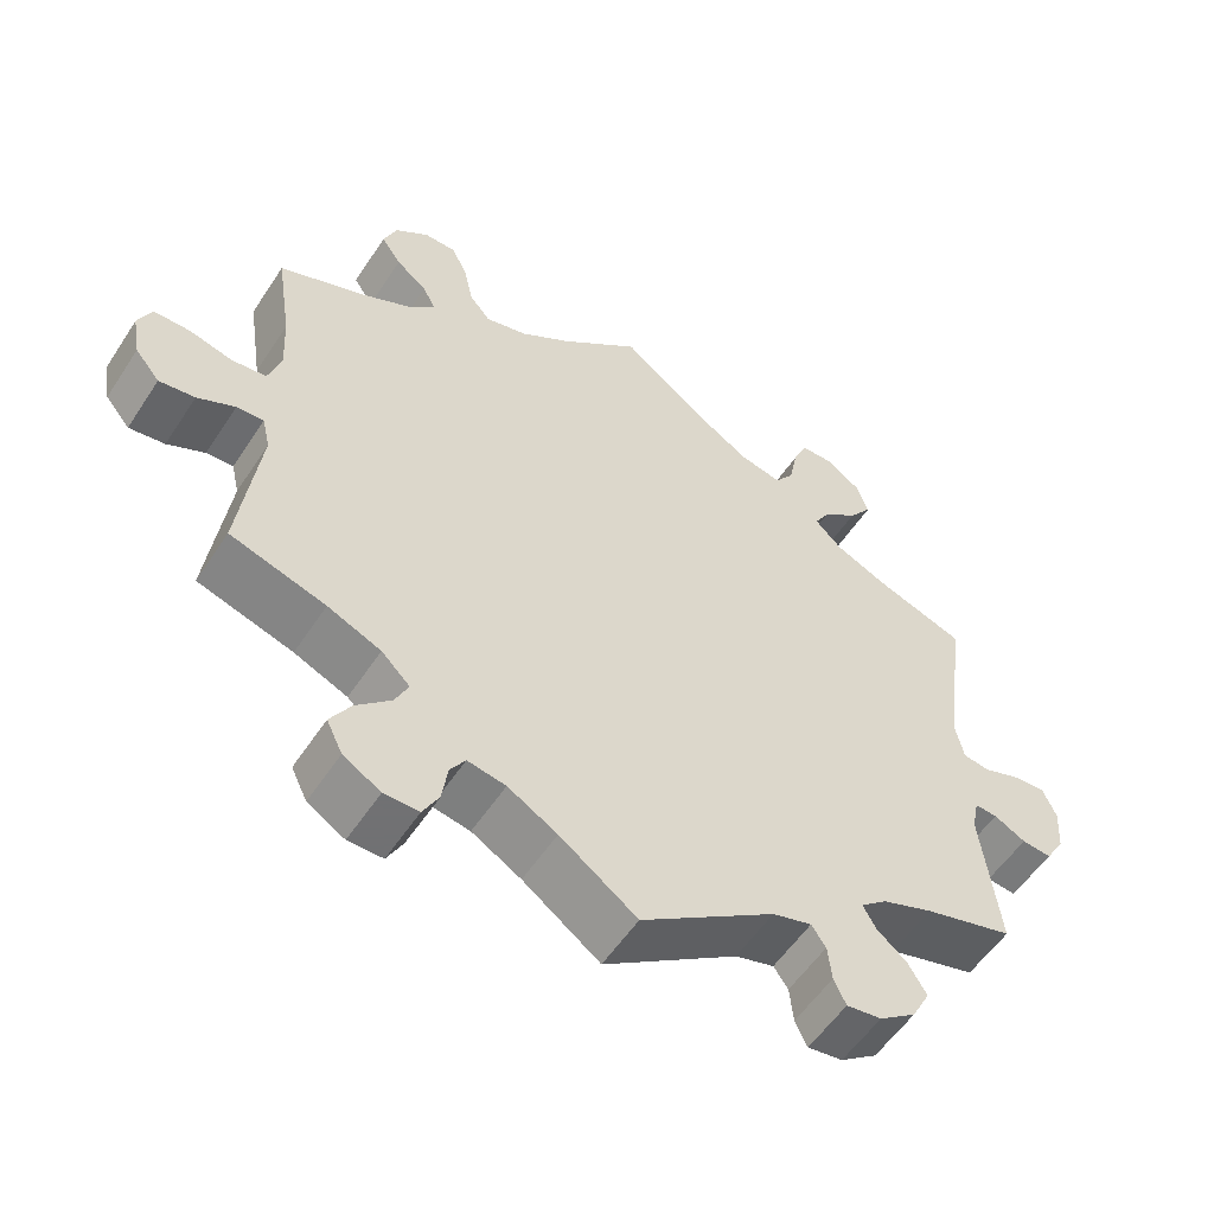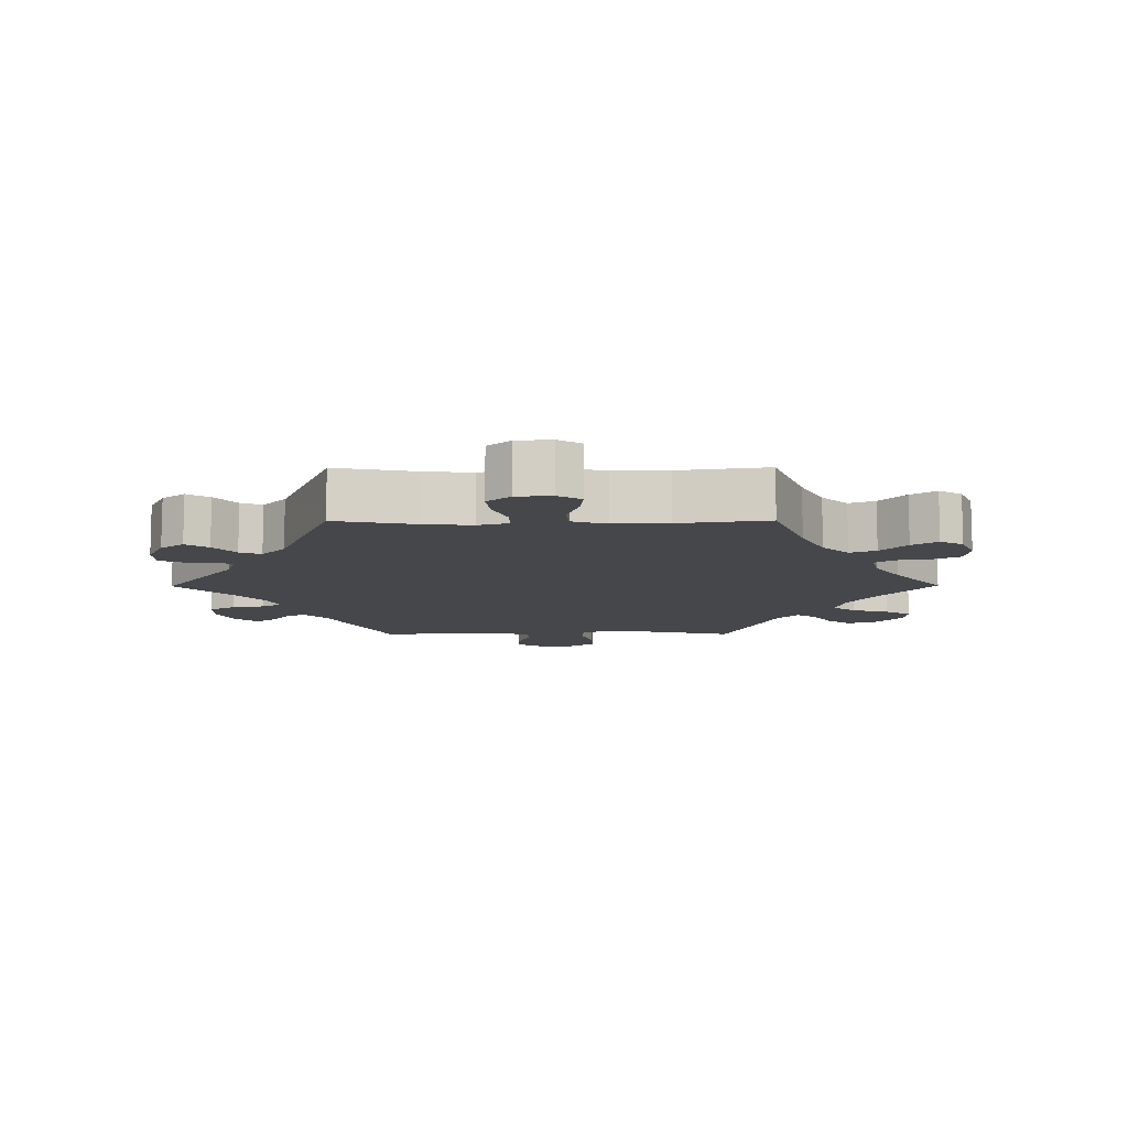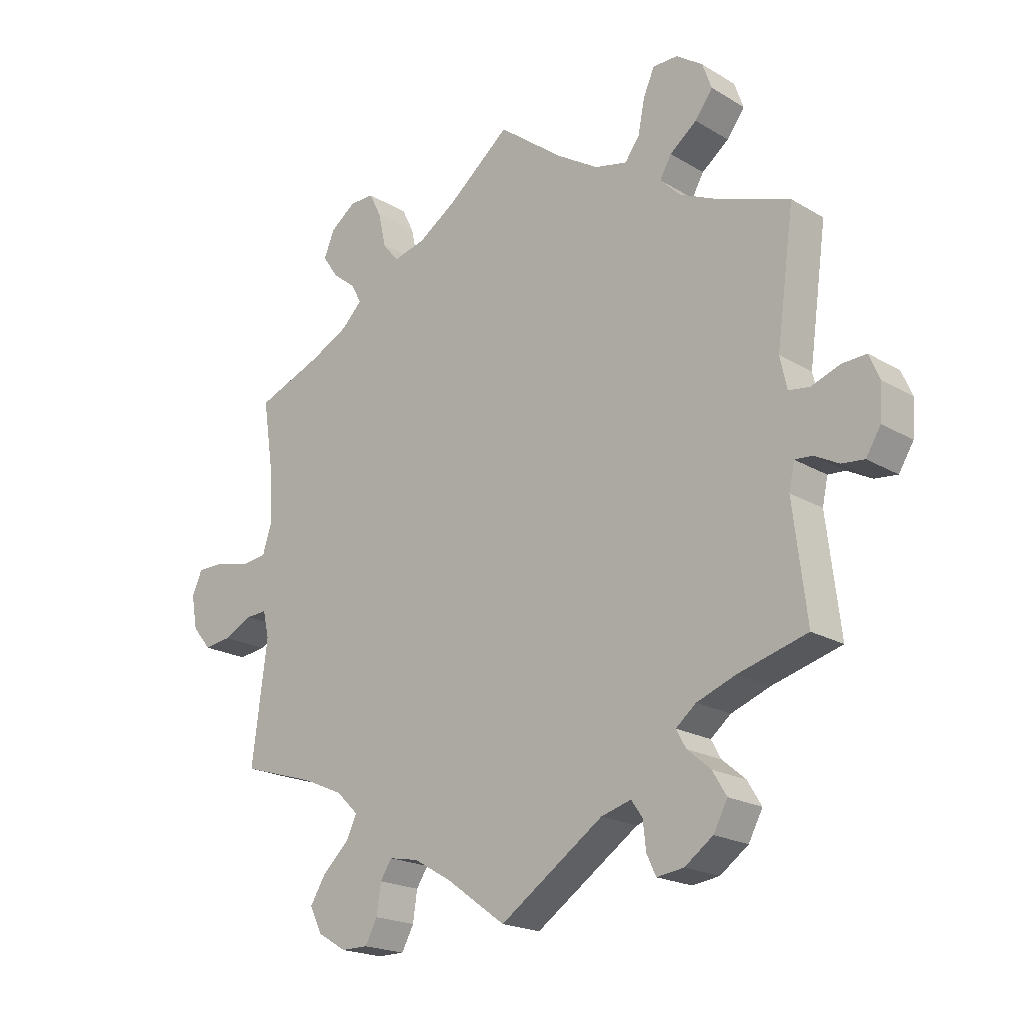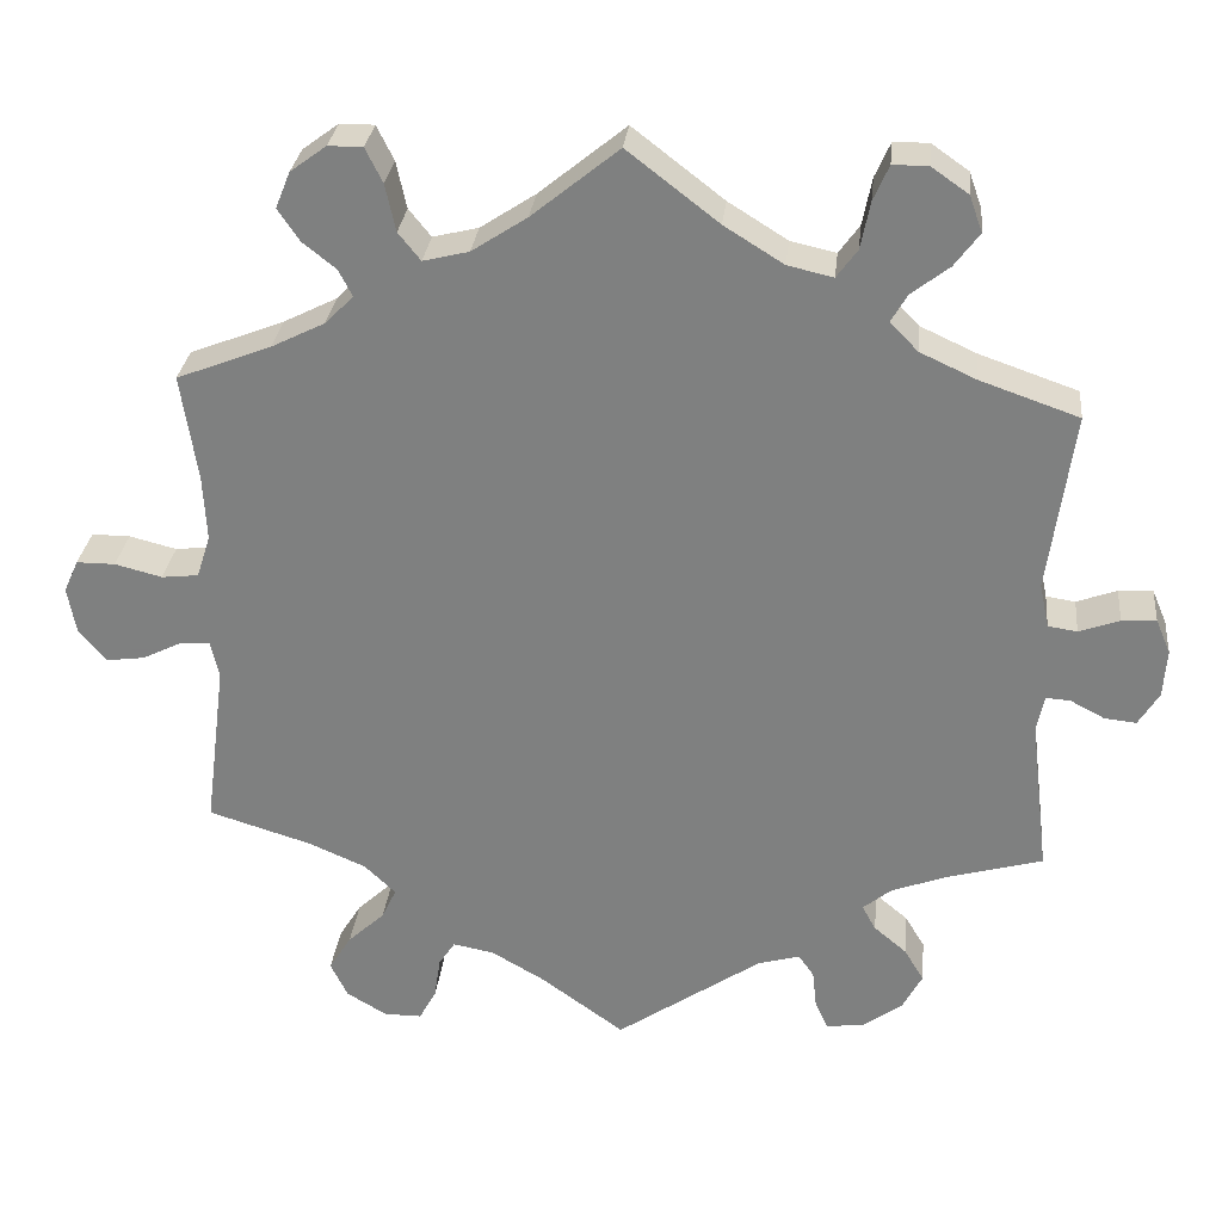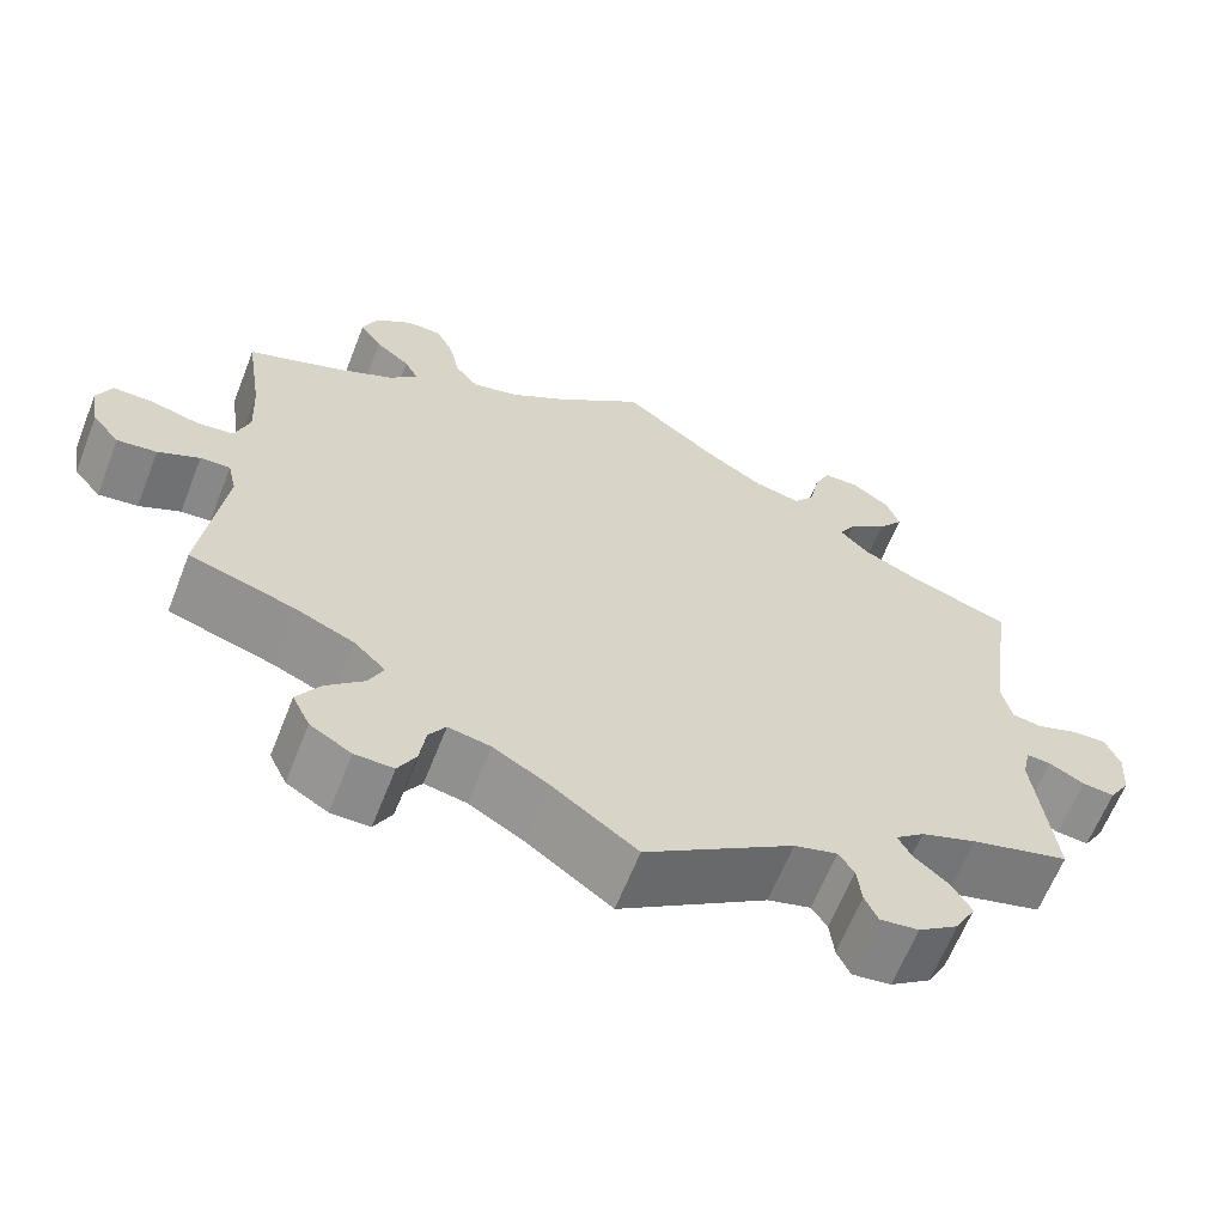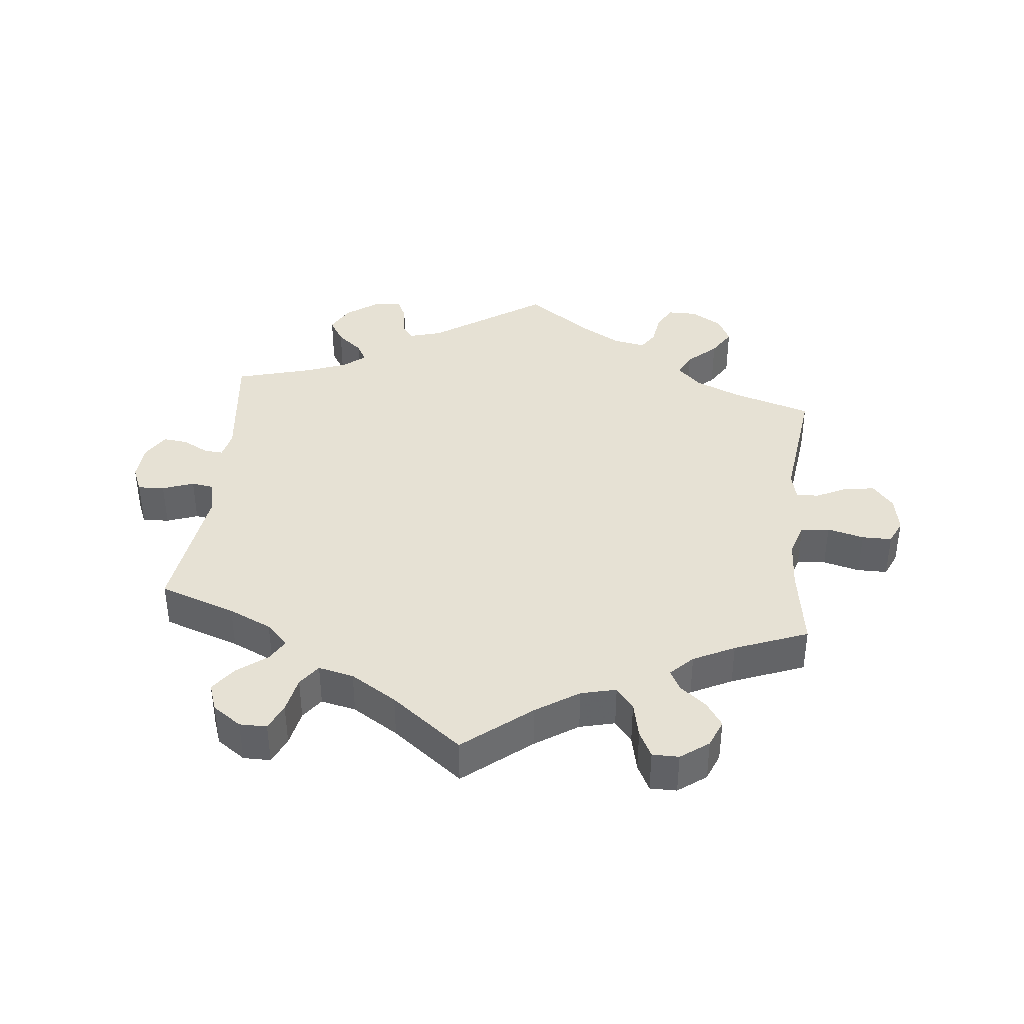
<metadata>
{"format":"obj","ext":"obj","renderer":"f3d","projection":"perspective","resolution":1024,"background":"white","views":[{"elev":-55.3,"azim":147.2,"up":"+Z"},{"elev":-10.2,"azim":-29.7,"up":"+Y"},{"elev":-20.0,"azim":-137.4,"up":"+Z"},{"elev":29.2,"azim":-174.0,"up":"+Z"},{"elev":-63.6,"azim":158.5,"up":"+Z"},{"elev":39.1,"azim":6.0,"up":"+Y"}]}
</metadata>
<code>
v 0.101 0.07 0.496
v 0.165 0.07 0.454
v 0.218 0.07 0.441
v 0.244 0.07 0.473
v 0.256 0.07 0.528
v 0.276 0.07 0.568
v 0.316 0.07 0.568
v 0.358 0.07 0.537
v 0.375 0.07 0.495
v 0.35 0.07 0.458
v 0.311 0.07 0.427
v 0.295 0.07 0.396
v 0.328 0.07 0.363
v 0.39 0.07 0.332
v 0.5 0.07 0.289
v 0.481 0.07 0.165
v 0.477 0.07 0.089
v 0.493 0.07 0.039
v 0.536 0.07 0.034
v 0.591 0.07 0.048
v 0.636 0.07 0.048
v 0.653 0.07 0.01
v 0.643 0.07 -0.045
v 0.612 0.07 -0.082
v 0.567 0.07 -0.076
v 0.52 0.07 -0.053
v 0.486 0.07 -0.051
v 0.476 0.07 -0.094
v 0.501 0.07 -0.289
v 0.381 0.07 -0.326
v 0.314 0.07 -0.355
v 0.278 0.07 -0.39
v 0.295 0.07 -0.426
v 0.338 0.07 -0.466
v 0.364 0.07 -0.508
v 0.344 0.07 -0.549
v 0.297 0.07 -0.577
v 0.253 0.07 -0.577
v 0.233 0.07 -0.54
v 0.226 0.07 -0.492
v 0.207 0.07 -0.463
v 0.159 0.07 -0.472
v 0.097 0.07 -0.508
v 0 0.07 -0.578
v -0.169 0.07 -0.463
v -0.218 0.07 -0.449
v -0.236 0.07 -0.475
v -0.241 0.07 -0.52
v -0.256 0.07 -0.552
v -0.3 0.07 -0.546
v -0.346 0.07 -0.513
v -0.369 0.07 -0.47
v -0.346 0.07 -0.432
v -0.308 0.07 -0.4
v -0.292 0.07 -0.371
v -0.325 0.07 -0.344
v -0.389 0.07 -0.32
v -0.501 0.07 -0.289
v -0.479 0.07 -0.107
v -0.488 0.07 -0.065
v -0.516 0.07 -0.067
v -0.556 0.07 -0.088
v -0.593 0.07 -0.092
v -0.617 0.07 -0.053
v -0.621 0.07 0.003
v -0.604 0.07 0.043
v -0.564 0.07 0.041
v -0.517 0.07 0.024
v -0.483 0.07 0.029
v -0.472 0.07 0.08
v -0.501 0.07 0.289
v -0.386 0.07 0.329
v -0.321 0.07 0.359
v -0.288 0.07 0.392
v -0.307 0.07 0.425
v -0.351 0.07 0.459
v -0.38 0.07 0.498
v -0.365 0.07 0.54
v -0.322 0.07 0.57
v -0.281 0.07 0.57
v -0.263 0.07 0.529
v -0.252 0.07 0.474
v -0.228 0.07 0.441
v -0.175 0.07 0.453
v -0.106 0.07 0.496
v 0 0.07 0.578
v 0.101 0 0.496
v 0.165 0 0.454
v 0.218 0 0.441
v 0.244 0 0.473
v 0.256 0 0.528
v 0.276 0 0.568
v 0.316 0 0.568
v 0.358 0 0.537
v 0.375 0 0.495
v 0.35 0 0.458
v 0.311 0 0.427
v 0.295 0 0.396
v 0.328 0 0.363
v 0.39 0 0.332
v 0.5 0 0.289
v 0.481 0 0.165
v 0.477 0 0.089
v 0.493 0 0.039
v 0.536 0 0.034
v 0.591 0 0.048
v 0.636 0 0.048
v 0.653 0 0.01
v 0.643 0 -0.045
v 0.612 0 -0.082
v 0.567 0 -0.076
v 0.52 0 -0.053
v 0.486 0 -0.051
v 0.476 0 -0.094
v 0.501 0 -0.289
v 0.381 0 -0.326
v 0.314 0 -0.355
v 0.278 0 -0.39
v 0.295 0 -0.426
v 0.338 0 -0.466
v 0.364 0 -0.508
v 0.344 0 -0.549
v 0.297 0 -0.577
v 0.253 0 -0.577
v 0.233 0 -0.54
v 0.226 0 -0.492
v 0.207 0 -0.463
v 0.159 0 -0.472
v 0.097 0 -0.508
v 0 0 -0.578
v -0.169 0 -0.463
v -0.218 0 -0.449
v -0.236 0 -0.475
v -0.241 0 -0.52
v -0.256 0 -0.552
v -0.3 0 -0.546
v -0.346 0 -0.513
v -0.369 0 -0.47
v -0.346 0 -0.432
v -0.308 0 -0.4
v -0.292 0 -0.371
v -0.325 0 -0.344
v -0.389 0 -0.32
v -0.501 0 -0.289
v -0.479 0 -0.107
v -0.488 0 -0.065
v -0.516 0 -0.067
v -0.556 0 -0.088
v -0.593 0 -0.092
v -0.617 0 -0.053
v -0.621 0 0.003
v -0.604 0 0.043
v -0.564 0 0.041
v -0.517 0 0.024
v -0.483 0 0.029
v -0.472 0 0.08
v -0.501 0 0.289
v -0.386 0 0.329
v -0.321 0 0.359
v -0.288 0 0.392
v -0.307 0 0.425
v -0.351 0 0.459
v -0.38 0 0.498
v -0.365 0 0.54
v -0.322 0 0.57
v -0.281 0 0.57
v -0.263 0 0.529
v -0.252 0 0.474
v -0.228 0 0.441
v -0.175 0 0.453
v -0.106 0 0.496
v 0 0 0.578
f 85 86 1
f 84 85 1 2
f 83 84 2 3
f 79 80 81 82
f 79 82 83
f 78 79 83
f 75 76 77 78
f 74 75 78 83
f 73 74 83 3
f 70 71 72
f 69 70 72 73
f 65 66 67 68
f 65 68 69
f 64 65 69
f 61 62 63 64
f 60 61 64 69
f 59 60 69 73
f 57 58 59 73
f 51 52 53 54
f 51 54 55
f 50 51 55
f 47 48 49 50
f 46 47 50 55
f 45 46 55
f 43 44 45 55
f 42 43 55 56
f 37 38 39 40
f 37 40 41
f 36 37 41
f 33 34 35 36
f 32 33 36 41
f 28 29 30
f 27 28 30 31
f 23 24 25 26
f 23 26 27
f 22 23 27
f 19 20 21 22
f 18 19 22 27
f 17 18 27 31
f 14 15 16
f 13 14 16 17
f 12 13 17 31
f 8 9 10 11
f 8 11 12
f 7 8 12
f 4 5 6 7
f 4 7 12
f 3 4 12 31
f 32 41 42 56
f 32 56 57 73
f 3 31 32 73
f 87 172 171
f 88 87 171 170
f 89 88 170 169
f 168 167 166 165
f 169 168 165
f 169 165 164
f 164 163 162 161
f 169 164 161 160
f 89 169 160 159
f 158 157 156
f 159 158 156 155
f 154 153 152 151
f 155 154 151
f 155 151 150
f 150 149 148 147
f 155 150 147 146
f 159 155 146 145
f 159 145 144 143
f 140 139 138 137
f 141 140 137
f 141 137 136
f 136 135 134 133
f 141 136 133 132
f 141 132 131
f 141 131 130 129
f 142 141 129 128
f 126 125 124 123
f 127 126 123
f 127 123 122
f 122 121 120 119
f 127 122 119 118
f 116 115 114
f 117 116 114 113
f 112 111 110 109
f 113 112 109
f 113 109 108
f 108 107 106 105
f 113 108 105 104
f 117 113 104 103
f 102 101 100
f 103 102 100 99
f 117 103 99 98
f 97 96 95 94
f 98 97 94
f 98 94 93
f 93 92 91 90
f 98 93 90
f 117 98 90 89
f 142 128 127 118
f 159 143 142 118
f 159 118 117 89
f 1 87 88 2
f 2 88 89 3
f 3 89 90 4
f 4 90 91 5
f 5 91 92 6
f 6 92 93 7
f 7 93 94 8
f 8 94 95 9
f 9 95 96 10
f 10 96 97 11
f 11 97 98 12
f 12 98 99 13
f 13 99 100 14
f 14 100 101 15
f 15 101 102 16
f 16 102 103 17
f 17 103 104 18
f 18 104 105 19
f 19 105 106 20
f 20 106 107 21
f 21 107 108 22
f 22 108 109 23
f 23 109 110 24
f 24 110 111 25
f 25 111 112 26
f 26 112 113 27
f 27 113 114 28
f 28 114 115 29
f 29 115 116 30
f 30 116 117 31
f 31 117 118 32
f 32 118 119 33
f 33 119 120 34
f 34 120 121 35
f 35 121 122 36
f 36 122 123 37
f 37 123 124 38
f 38 124 125 39
f 39 125 126 40
f 40 126 127 41
f 41 127 128 42
f 42 128 129 43
f 43 129 130 44
f 44 130 131 45
f 45 131 132 46
f 46 132 133 47
f 47 133 134 48
f 48 134 135 49
f 49 135 136 50
f 50 136 137 51
f 51 137 138 52
f 52 138 139 53
f 53 139 140 54
f 54 140 141 55
f 55 141 142 56
f 56 142 143 57
f 57 143 144 58
f 58 144 145 59
f 59 145 146 60
f 60 146 147 61
f 61 147 148 62
f 62 148 149 63
f 63 149 150 64
f 64 150 151 65
f 65 151 152 66
f 66 152 153 67
f 67 153 154 68
f 68 154 155 69
f 69 155 156 70
f 70 156 157 71
f 71 157 158 72
f 72 158 159 73
f 73 159 160 74
f 74 160 161 75
f 75 161 162 76
f 76 162 163 77
f 77 163 164 78
f 78 164 165 79
f 79 165 166 80
f 80 166 167 81
f 81 167 168 82
f 82 168 169 83
f 83 169 170 84
f 84 170 171 85
f 85 171 172 86
f 86 172 87 1

</code>
